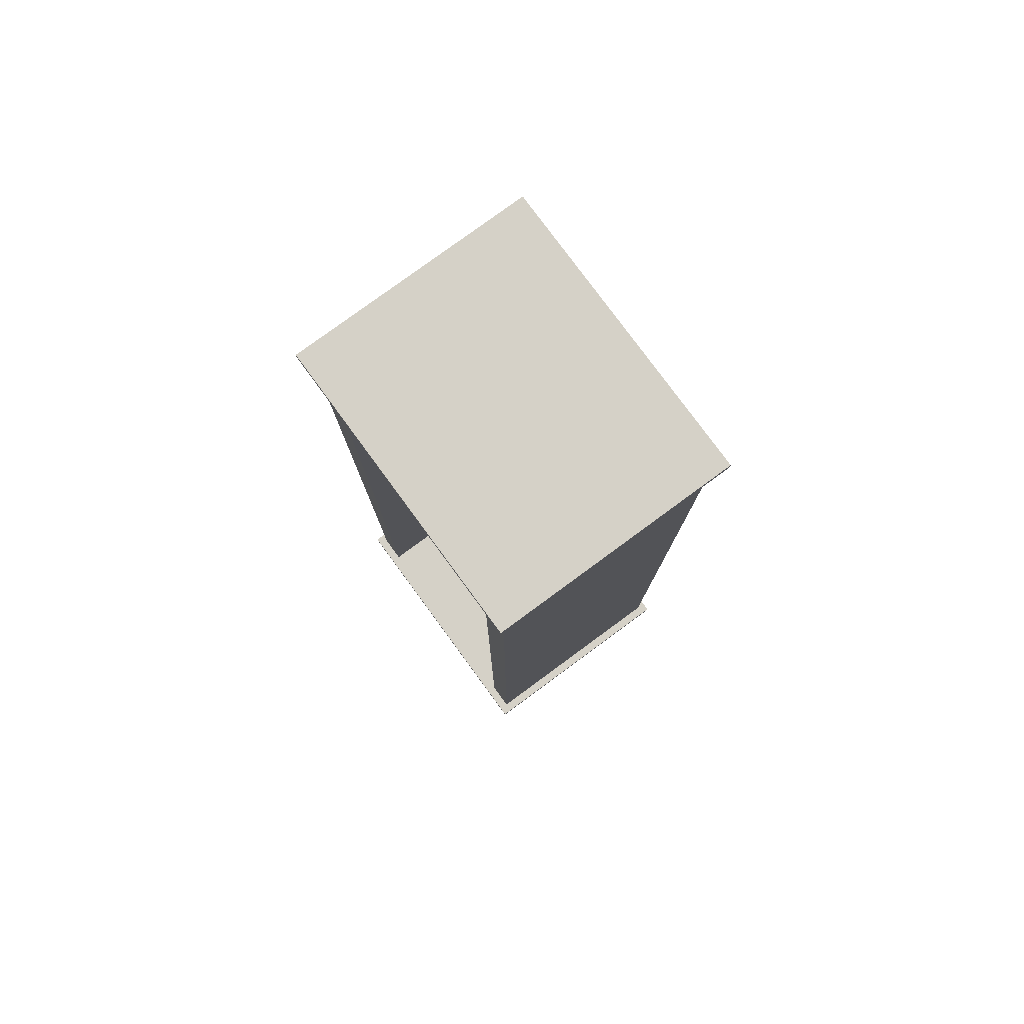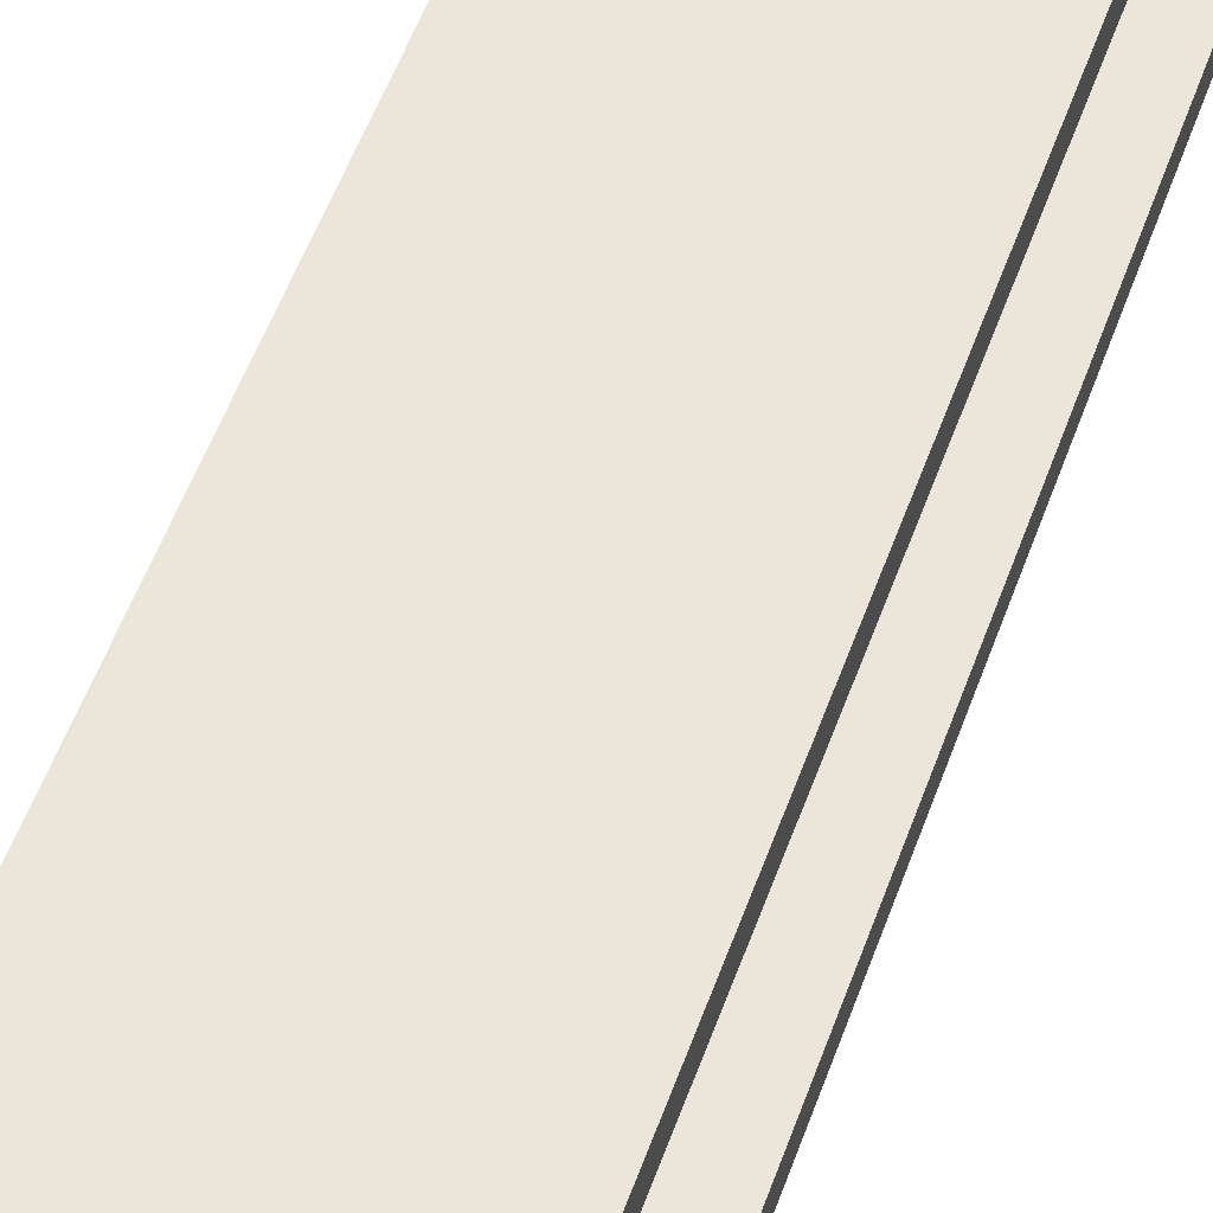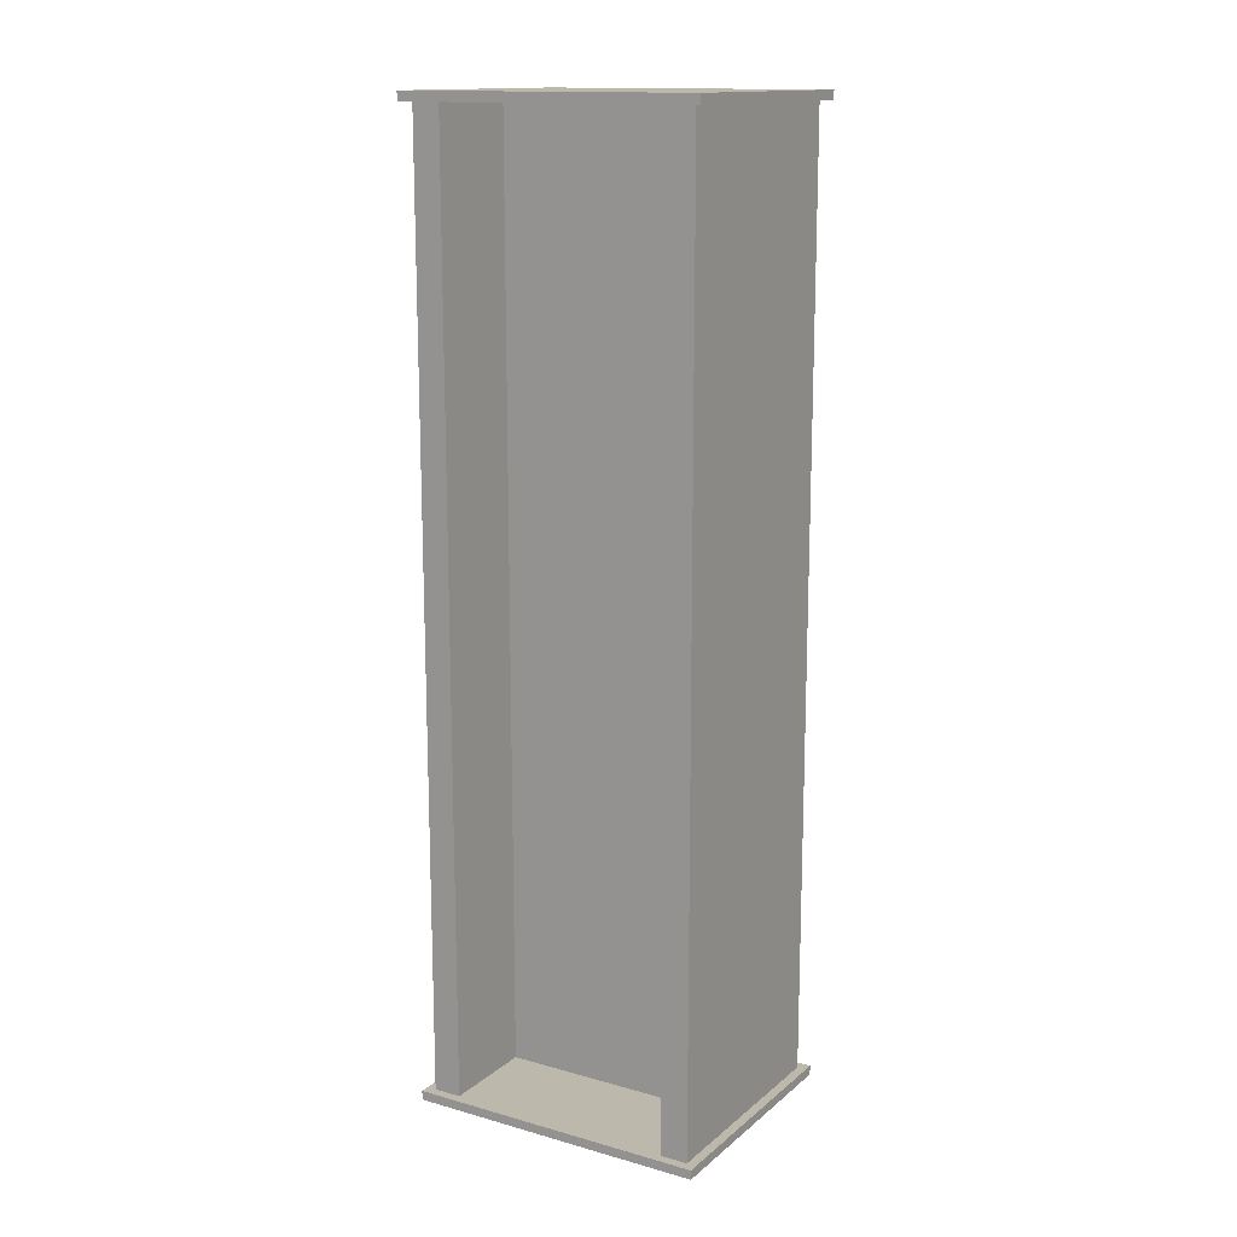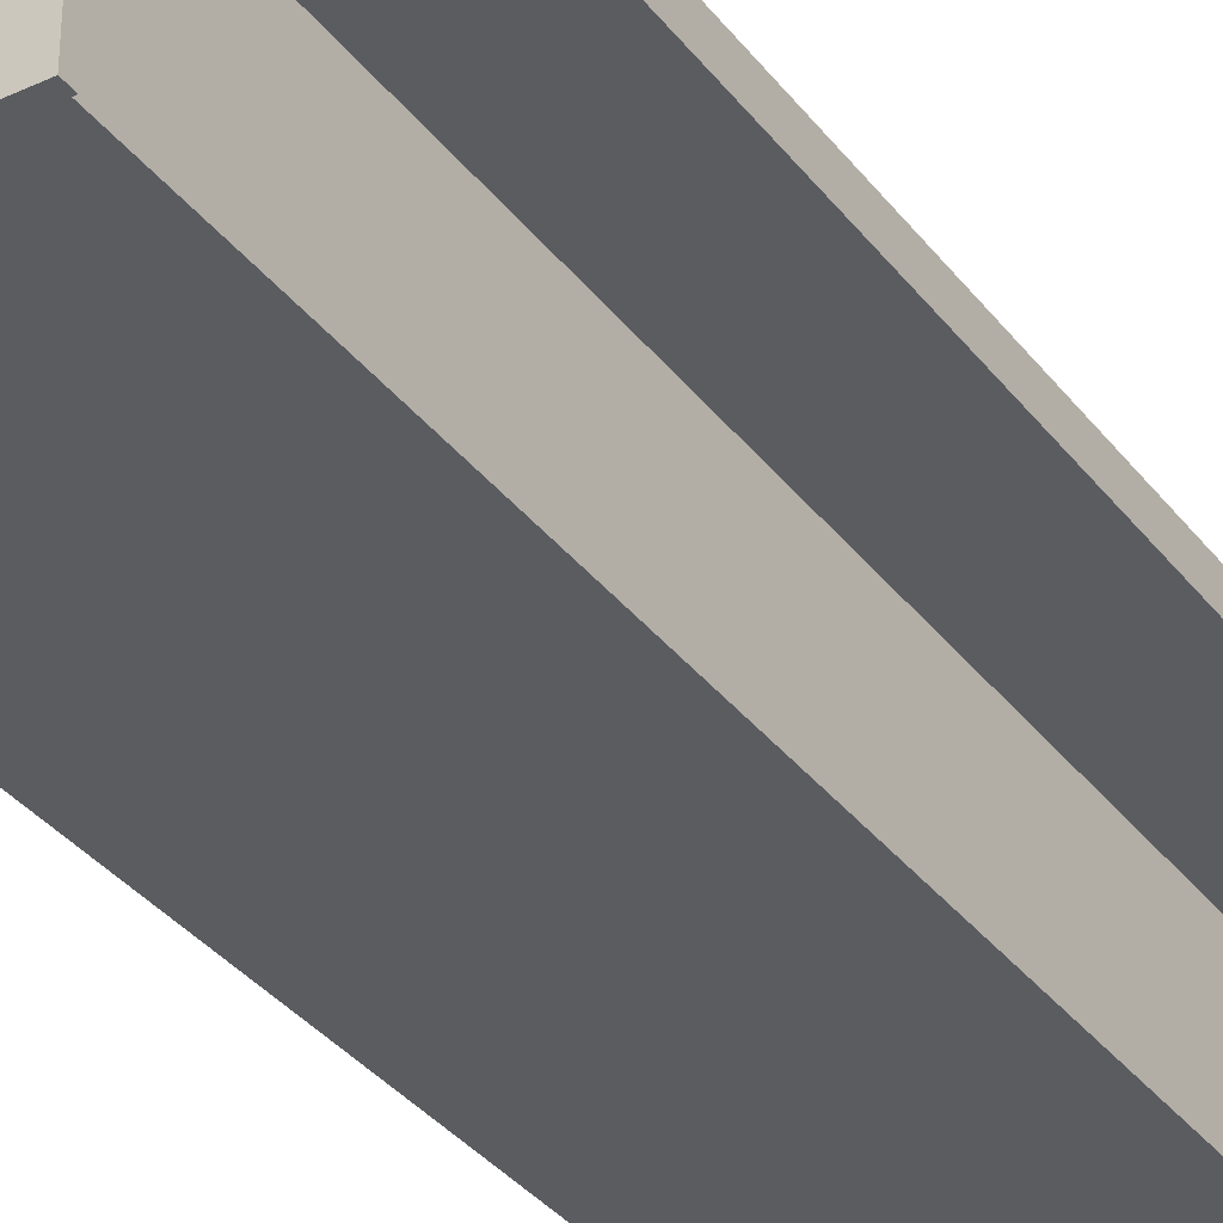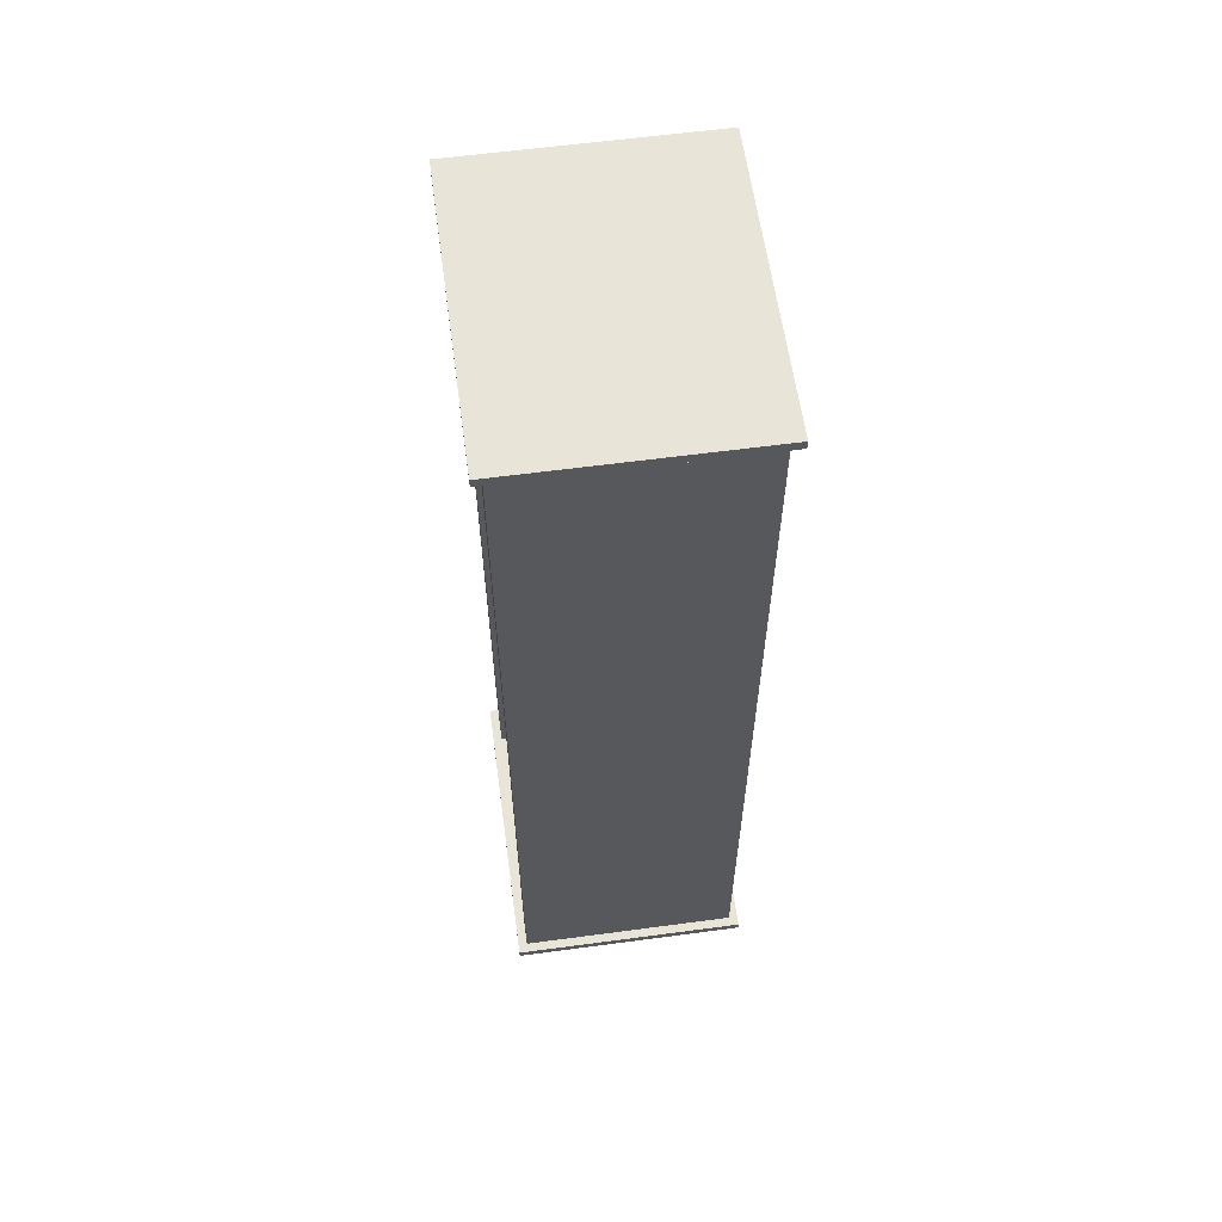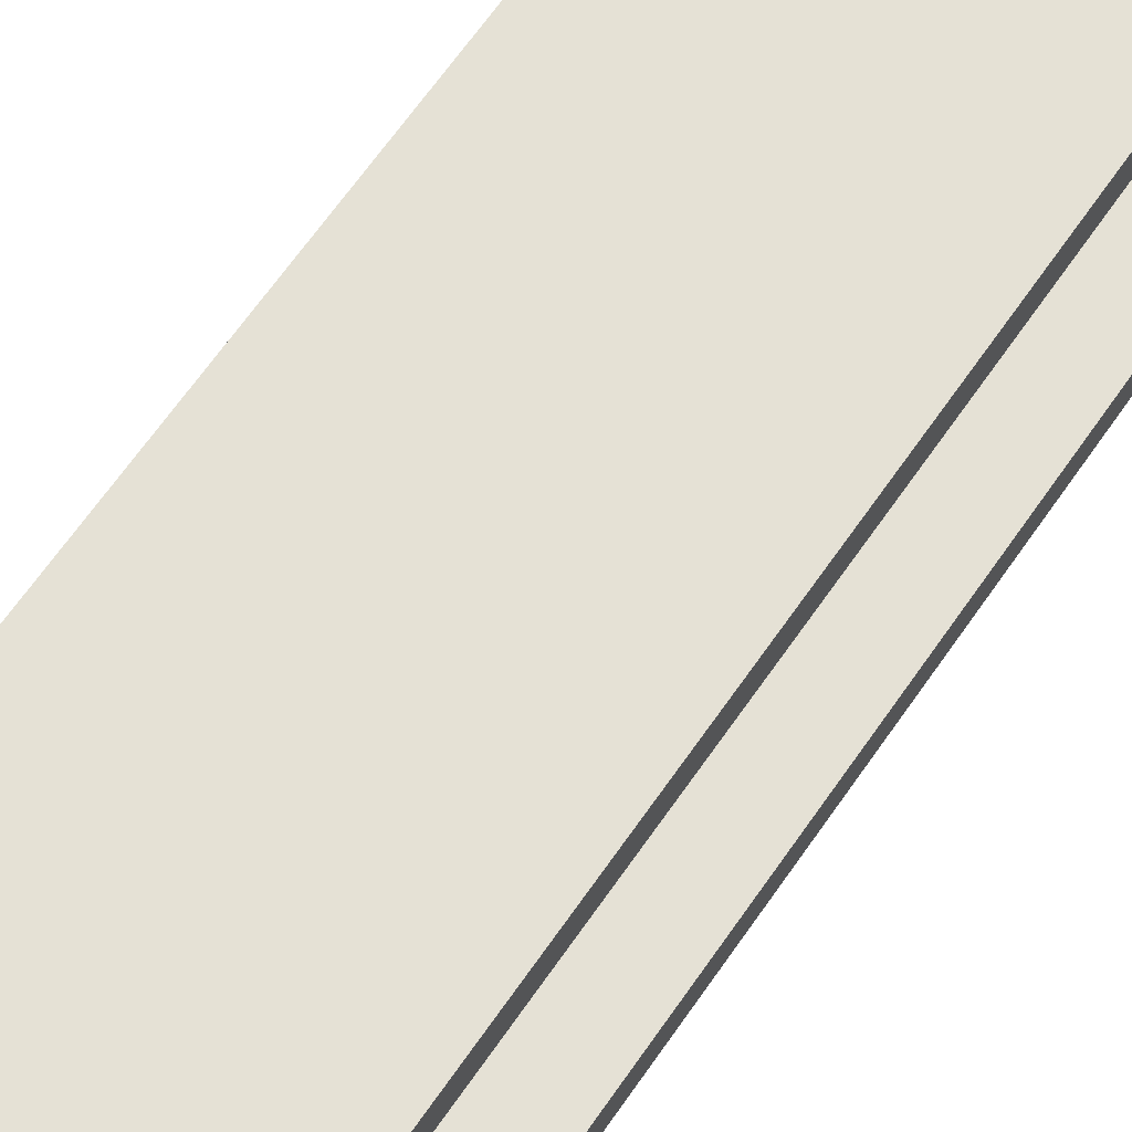
<metadata>
{"format":"obj","ext":"obj","renderer":"f3d","projection":"perspective","resolution":1024,"background":"white","views":[{"elev":79.4,"azim":143.7,"up":"+Y"},{"elev":55.2,"azim":-160.3,"up":"+Z"},{"elev":14.6,"azim":121.1,"up":"+Y"},{"elev":-34.6,"azim":-148.2,"up":"+Z"},{"elev":60.4,"azim":-7.8,"up":"+Y"},{"elev":65.0,"azim":-145.5,"up":"+Z"}]}
</metadata>
<code>
v 13 0 16
v 13 0 -16
v -13 0 -16
v -13 0 16
v -1.5 0 -12
v -12 0 -12
v -12 0 -15
v 12 0 -15
v 12 0 -12
v 1.5 0 -12
v 1.5 0 12
v 12 0 12
v 12 0 15
v -12 0 15
v -12 0 12
v -1.5 0 12
v -13 0 -16
v 13 0 -16
v 13 -1 -16
v -13 -1 -16
v -13 0 16
v -13 0 -16
v -13 -1 -16
v -13 -1 16
v 13 0 16
v -13 0 16
v -13 -1 16
v 13 -1 16
v 13 0 -16
v 13 0 16
v 13 -1 16
v 13 -1 -16
v 13 -1 -16
v 13 -1 16
v -13 -1 16
v -13 -1 -16
v 13 100 -16
v 13 100 16
v -13 100 16
v -13 100 -16
v -12 100 -12
v -1.5 100 -12
v -1.5 100 12
v -12 100 12
v -12 100 15
v 12 100 15
v 12 100 12
v 1.5 100 12
v 1.5 100 -12
v 12 100 -12
v 12 100 -15
v -12 100 -15
v -13 100 16
v 13 100 16
v 13 101 16
v -13 101 16
v -13 100 -16
v -13 100 16
v -13 101 16
v -13 101 -16
v 13 100 -16
v -13 100 -16
v -13 101 -16
v 13 101 -16
v 13 100 16
v 13 100 -16
v 13 101 -16
v 13 101 16
v 13 101 16
v 13 101 -16
v -13 101 -16
v -13 101 16
v -12 0 -12
v -1.5 0 -12
v -1.5 100 -12
v -12 100 -12
v -12 0 -15
v -12 0 -12
v -12 100 -12
v -12 100 -15
v 12 0 -15
v -12 0 -15
v -12 100 -15
v 12 100 -15
v 12 0 -12
v 12 0 -15
v 12 100 -15
v 12 100 -12
v 1.5 0 -12
v 12 0 -12
v 12 100 -12
v 1.5 100 -12
v 1.5 0 12
v 1.5 0 -12
v 1.5 100 -12
v 1.5 100 12
v 12 0 12
v 1.5 0 12
v 1.5 100 12
v 12 100 12
v 12 0 15
v 12 0 12
v 12 100 12
v 12 100 15
v -12 0 15
v 12 0 15
v 12 100 15
v -12 100 15
v -12 0 12
v -12 0 15
v -12 100 15
v -12 100 12
v -1.5 0 12
v -12 0 12
v -12 100 12
v -1.5 100 12
v -1.5 0 -12
v -1.5 0 12
v -1.5 100 12
v -1.5 100 -12
g cf9d92dc-e29d-11ea-857d-54bf646e7e1f
f 2 12 1
f 1 12 13
f 1 13 14
f 3 8 2
f 2 8 9
f 2 9 12
f 12 9 10
f 12 10 11
f 4 15 3
f 3 15 6
f 3 6 7
f 15 4 14
f 14 4 1
f 5 6 16
f 16 6 15
f 7 8 3
g cf9f404c-e29d-11ea-bfb5-54bf646e7e1f
f 17 18 20
f 20 18 19
g cfa07898-e29d-11ea-92bb-54bf646e7e1f
f 21 22 24
f 24 22 23
g cfa1b0d8-e29d-11ea-8105-54bf646e7e1f
f 25 26 28
f 28 26 27
g cfa2c21e-e29d-11ea-9623-54bf646e7e1f
f 29 30 32
f 32 30 31
g cfa3ac7a-e29d-11ea-95c9-54bf646e7e1f
f 33 34 36
f 36 34 35
g cf00f45c-e29d-11ea-bf0d-54bf646e7e1f
f 38 47 37
f 37 47 50
f 37 50 51
f 47 38 46
f 46 38 39
f 46 39 45
f 45 39 44
f 44 39 40
f 44 40 41
f 41 40 52
f 52 40 37
f 52 37 51
f 41 42 44
f 44 42 43
f 47 48 50
f 50 48 49
g cf0364f4-e29d-11ea-ae55-54bf646e7e1f
f 53 54 56
f 56 54 55
g cf04763e-e29d-11ea-9a60-54bf646e7e1f
f 57 58 60
f 60 58 59
g cf056088-e29d-11ea-a08f-54bf646e7e1f
f 61 62 64
f 64 62 63
g cf064aba-e29d-11ea-a145-54bf646e7e1f
f 65 66 68
f 68 66 67
g cf0734f6-e29d-11ea-ac42-54bf646e7e1f
f 69 70 72
f 72 70 71
g ce67d7a8-e29d-11ea-888d-54bf646e7e1f
f 73 74 76
f 76 74 75
g ce6873e8-e29d-11ea-a805-54bf646e7e1f
f 77 78 80
f 80 78 79
g ce68e914-e29d-11ea-8c0b-54bf646e7e1f
f 81 82 84
f 84 82 83
g ce69ac5a-e29d-11ea-a62c-54bf646e7e1f
f 85 86 88
f 88 86 87
g ce6a4886-e29d-11ea-8f38-54bf646e7e1f
f 89 90 92
f 92 90 91
g ce6b0ba8-e29d-11ea-b8ce-54bf646e7e1f
f 93 94 96
f 96 94 95
g ce6b80ae-e29d-11ea-9bb1-54bf646e7e1f
f 97 98 100
f 100 98 99
g ce6c1ccc-e29d-11ea-96df-54bf646e7e1f
f 101 102 104
f 104 102 103
g ce6cb902-e29d-11ea-9342-54bf646e7e1f
f 105 106 108
f 108 106 107
g ce6d7c36-e29d-11ea-b257-54bf646e7e1f
f 109 110 112
f 112 110 111
g ce6e666e-e29d-11ea-917d-54bf646e7e1f
f 113 114 116
f 116 114 115
g ce6f299c-e29d-11ea-9598-54bf646e7e1f
f 117 118 120
f 120 118 119

</code>
